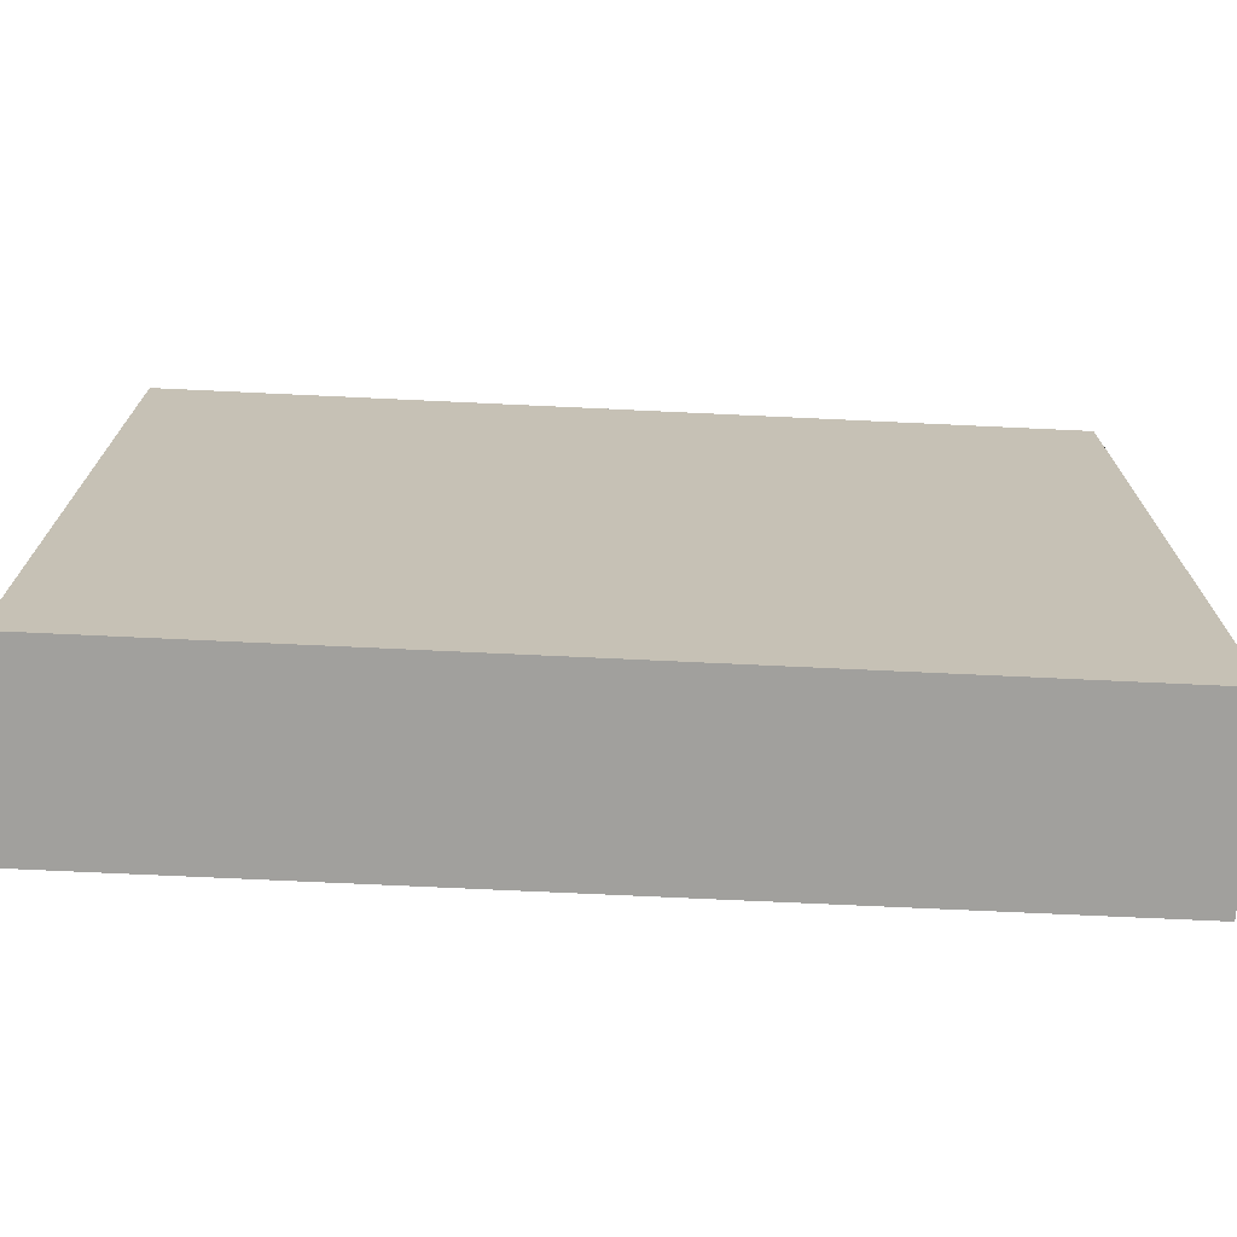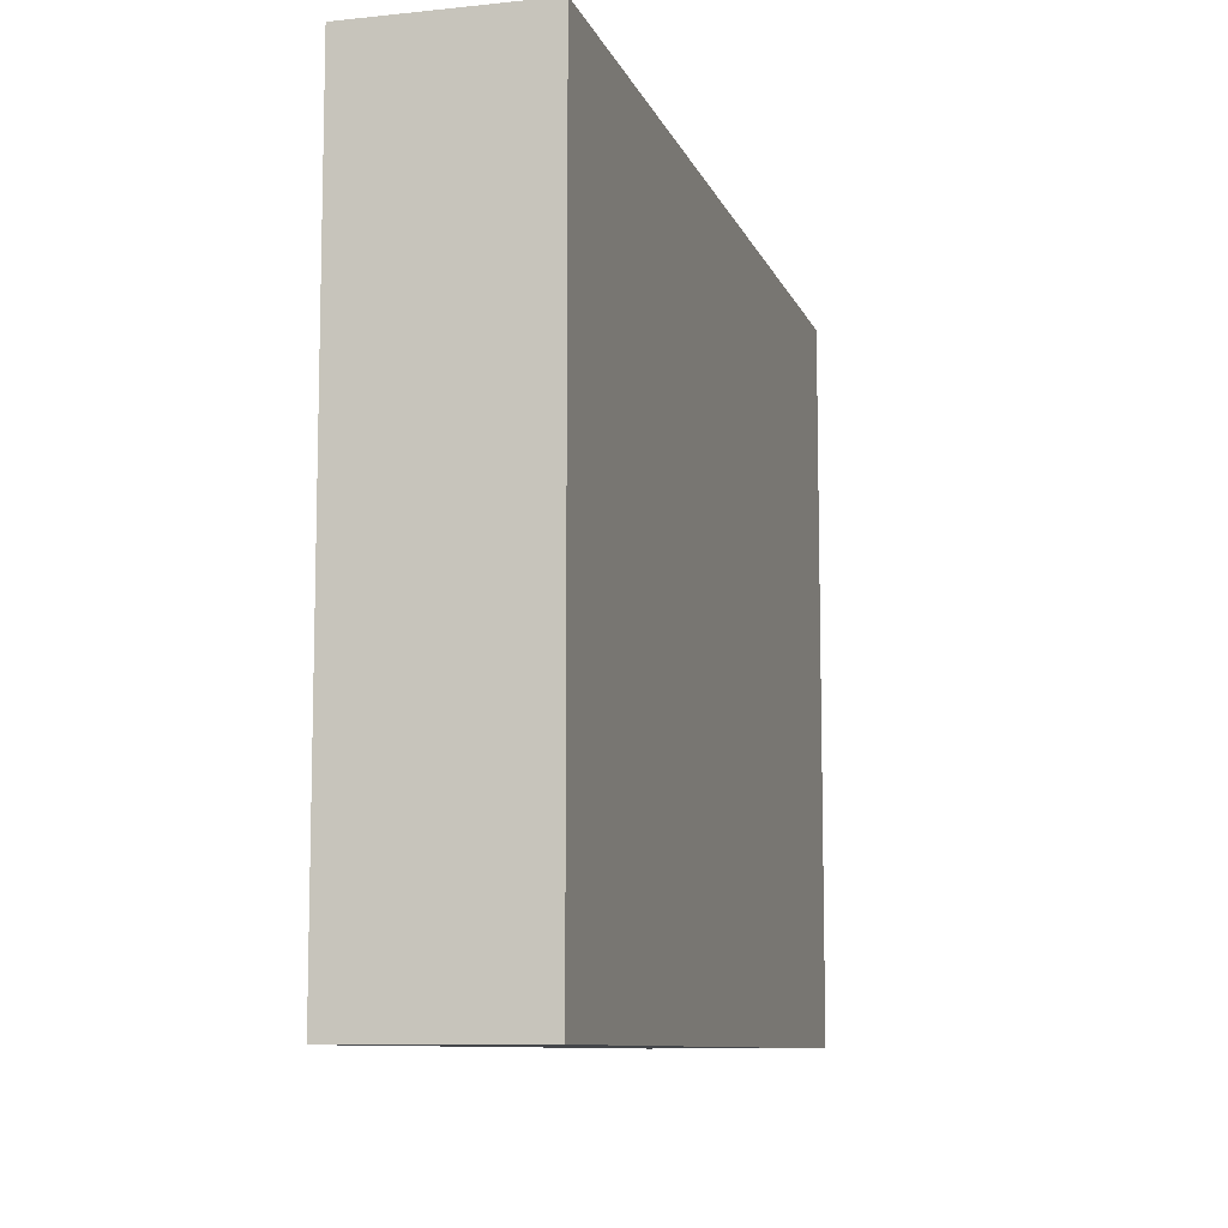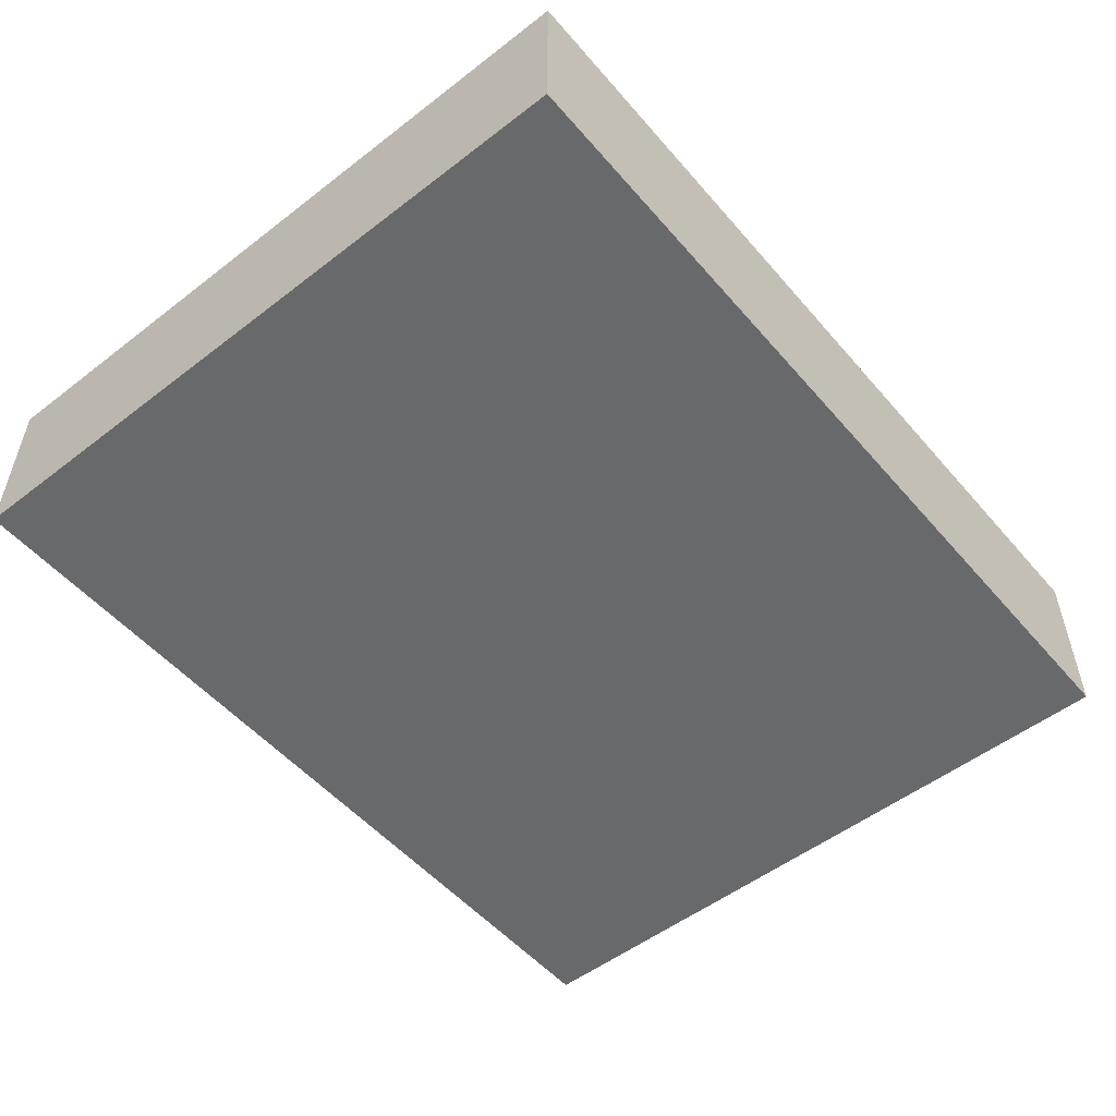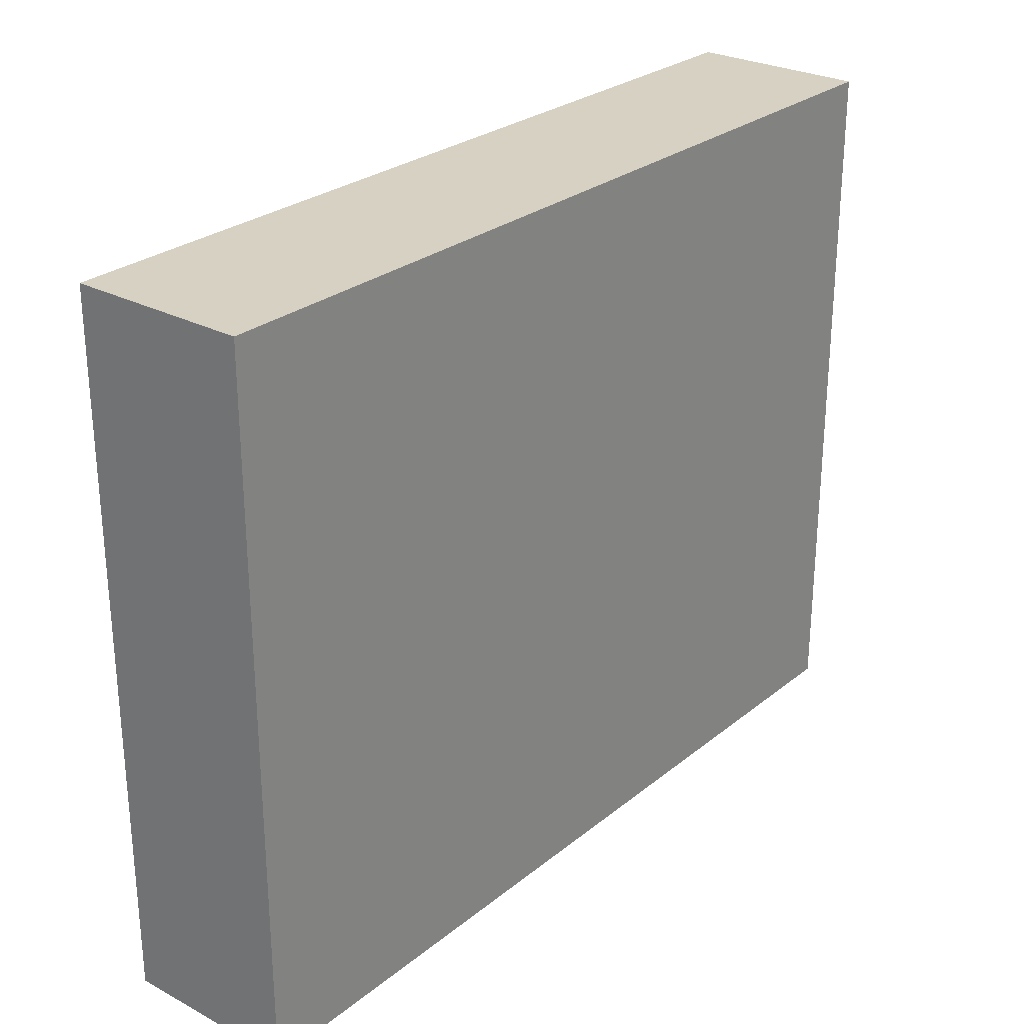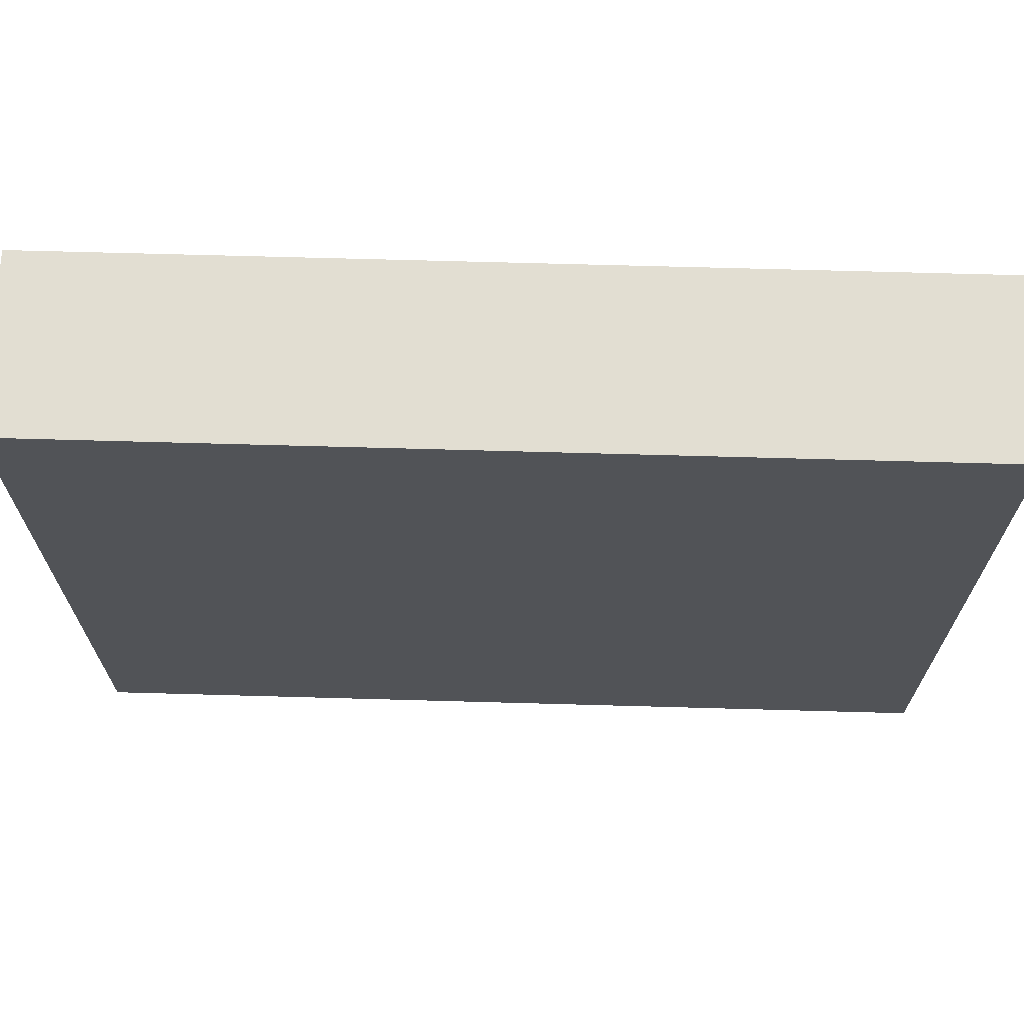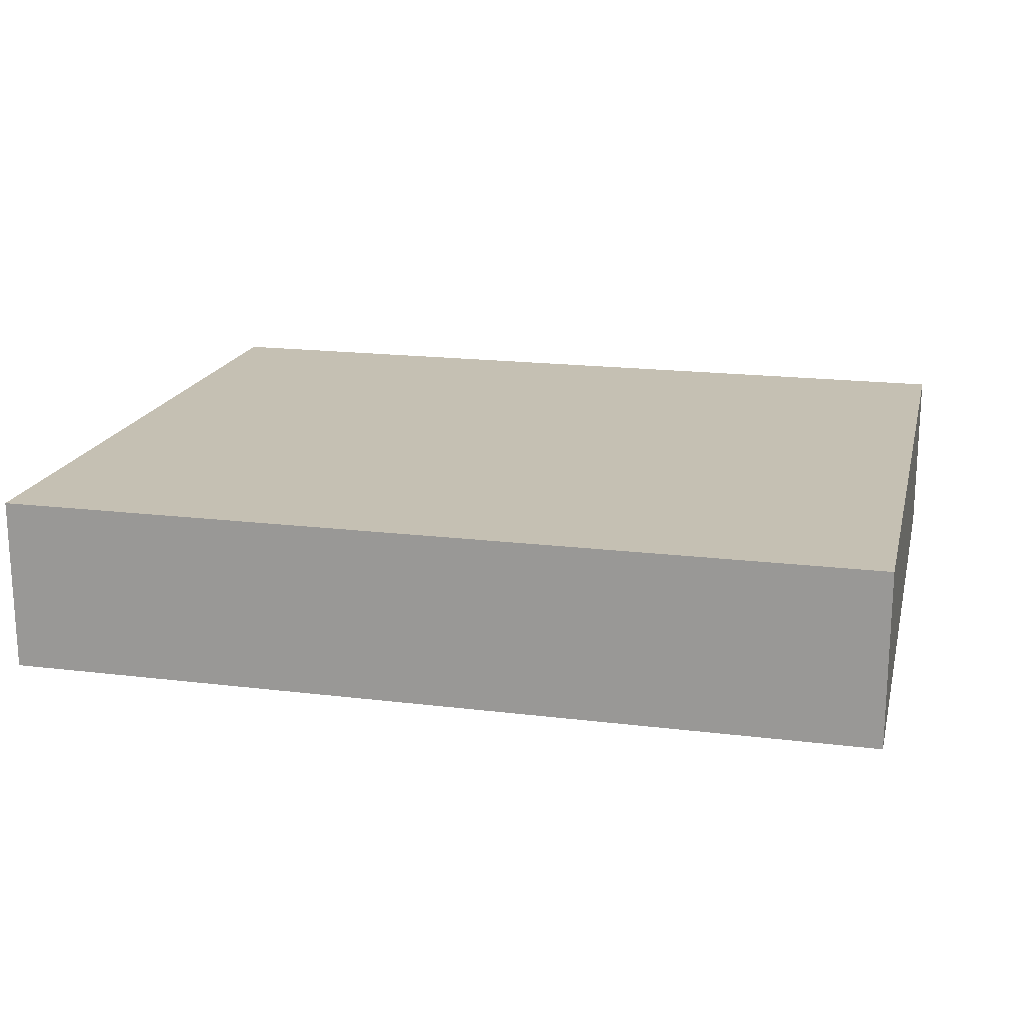
<metadata>
{"format":"obj","ext":"obj","renderer":"f3d","projection":"perspective","resolution":1024,"background":"white","views":[{"elev":-71.6,"azim":177.3,"up":"+Z"},{"elev":-9.4,"azim":105.3,"up":"+Z"},{"elev":-52.6,"azim":129.6,"up":"+Y"},{"elev":27.1,"azim":129.3,"up":"+Z"},{"elev":68.0,"azim":-178.4,"up":"+Z"},{"elev":18.1,"azim":13.4,"up":"+Y"}]}
</metadata>
<code>
o Cube (3)
g Cube (3)
v 4 0 1
v -1 0 1
v 4 1 1
v -1 1 1
v -1 0 -3
v -1 1 -3
v 4 0 -3
v 4 1 -3
f 3 4 2 1
f 4 6 5 2
f 6 8 7 5
f 8 3 1 7
f 8 6 4 3
f 1 2 5 7

</code>
